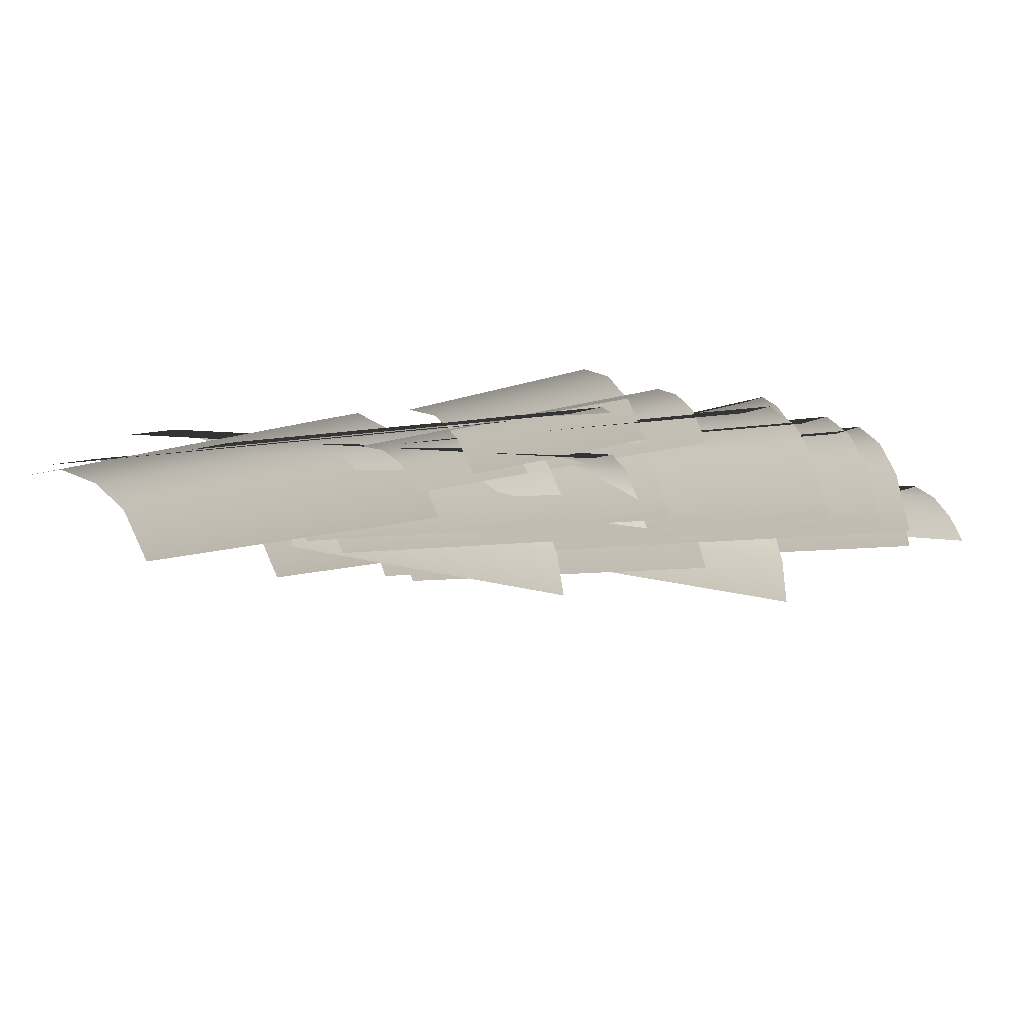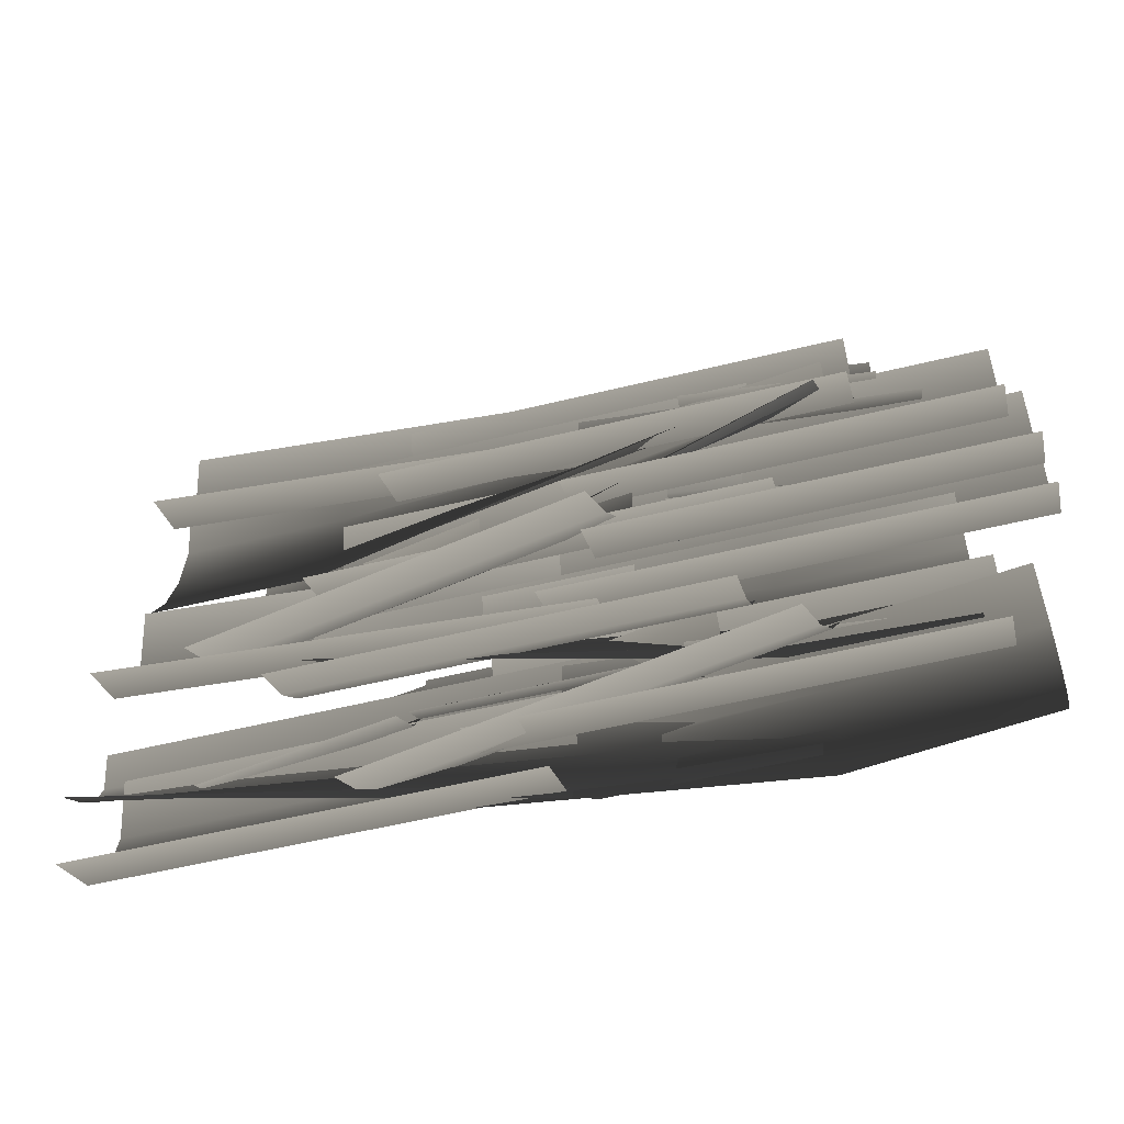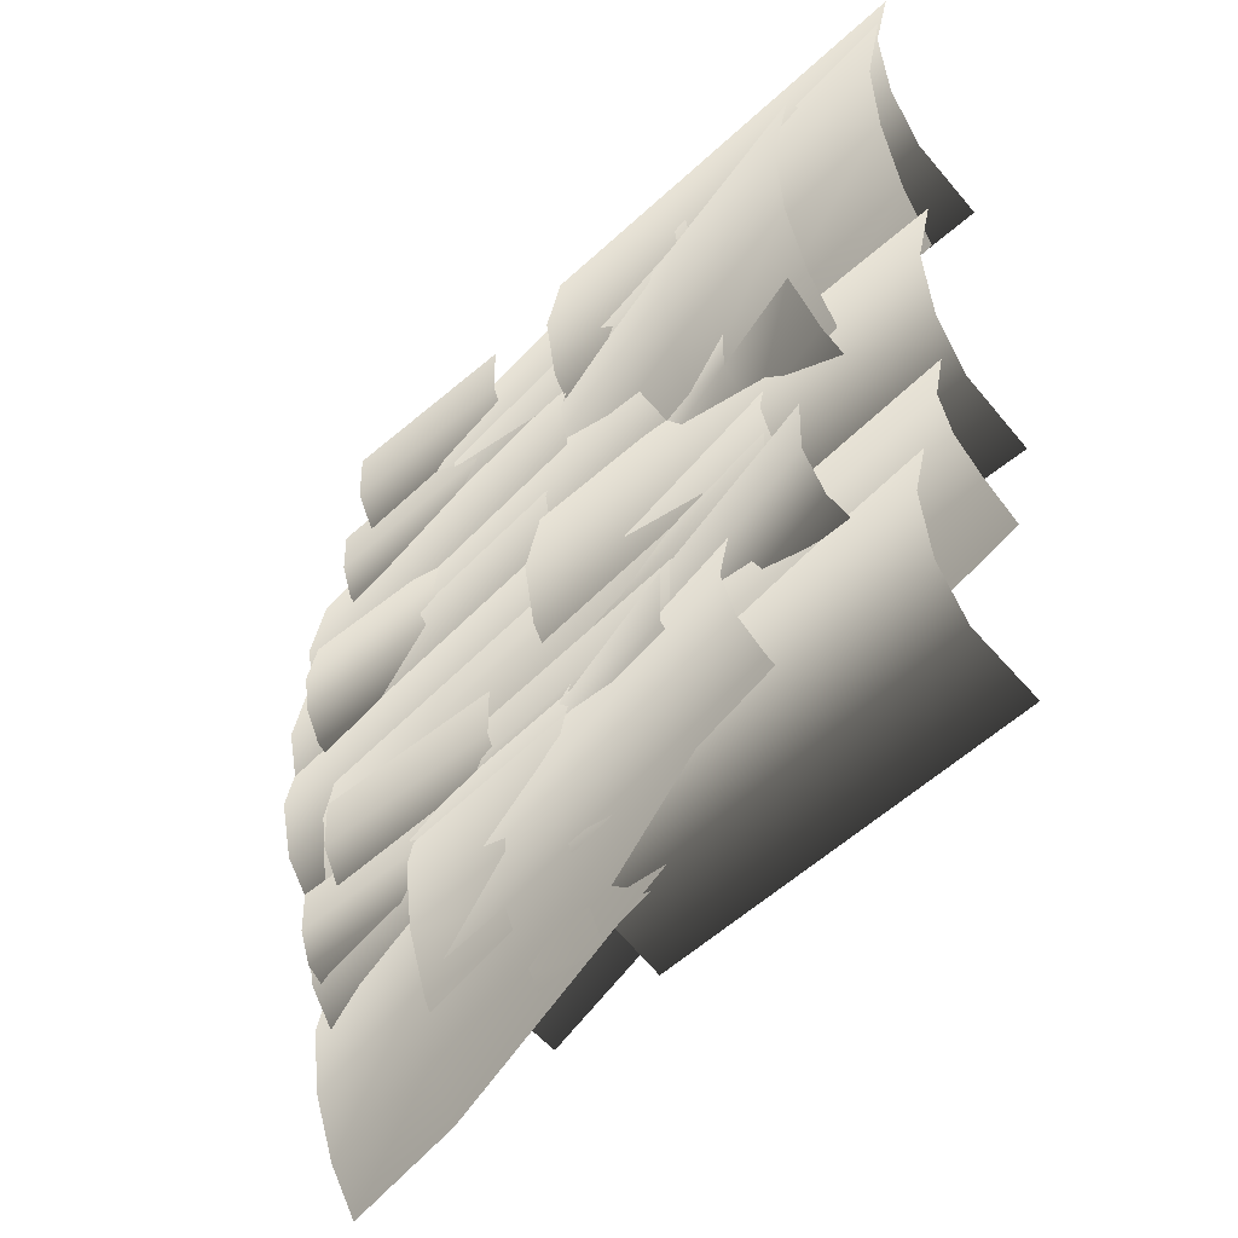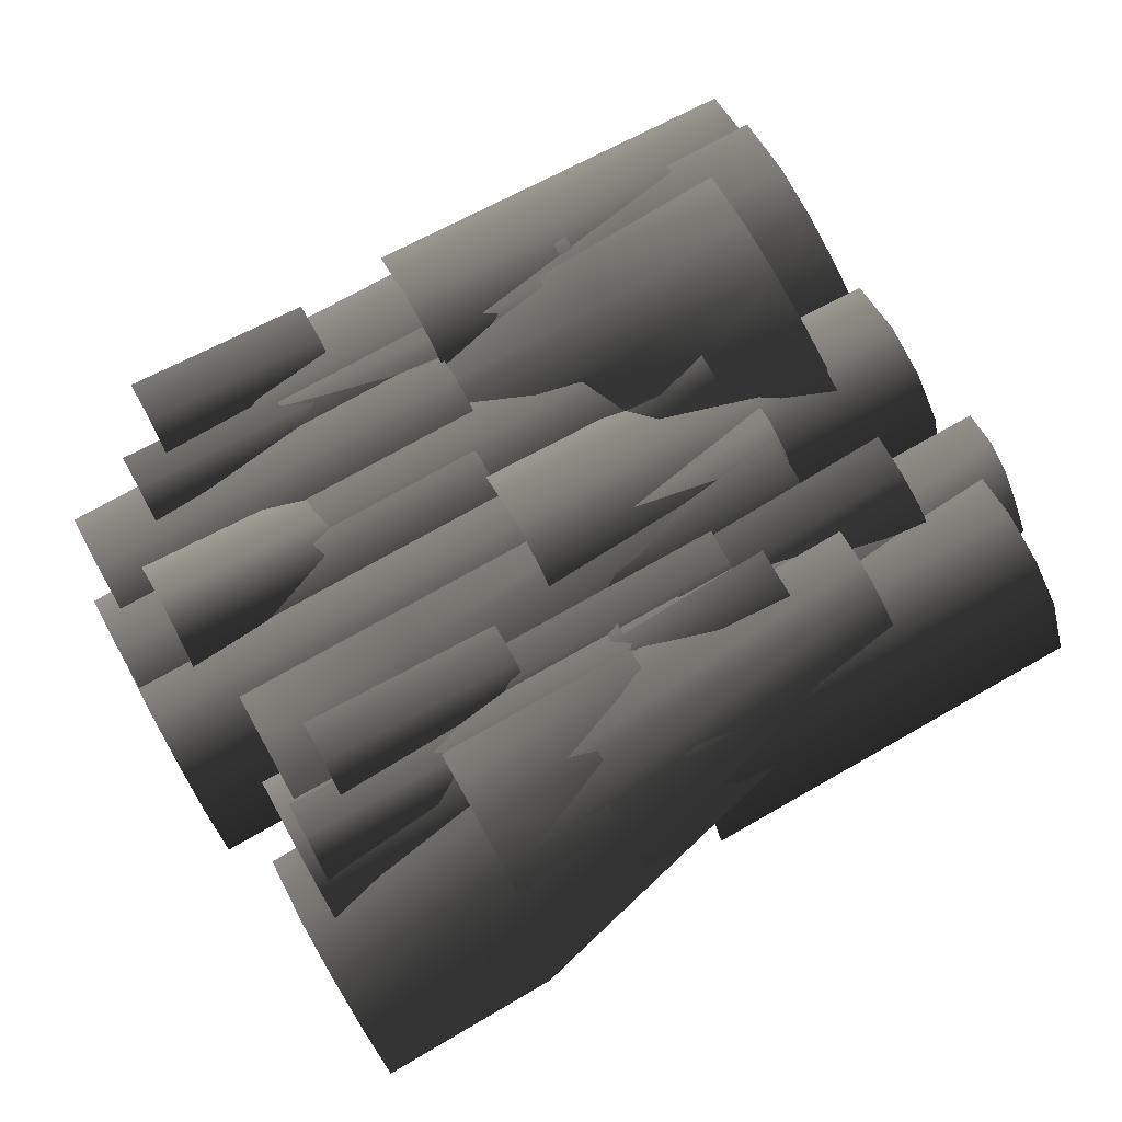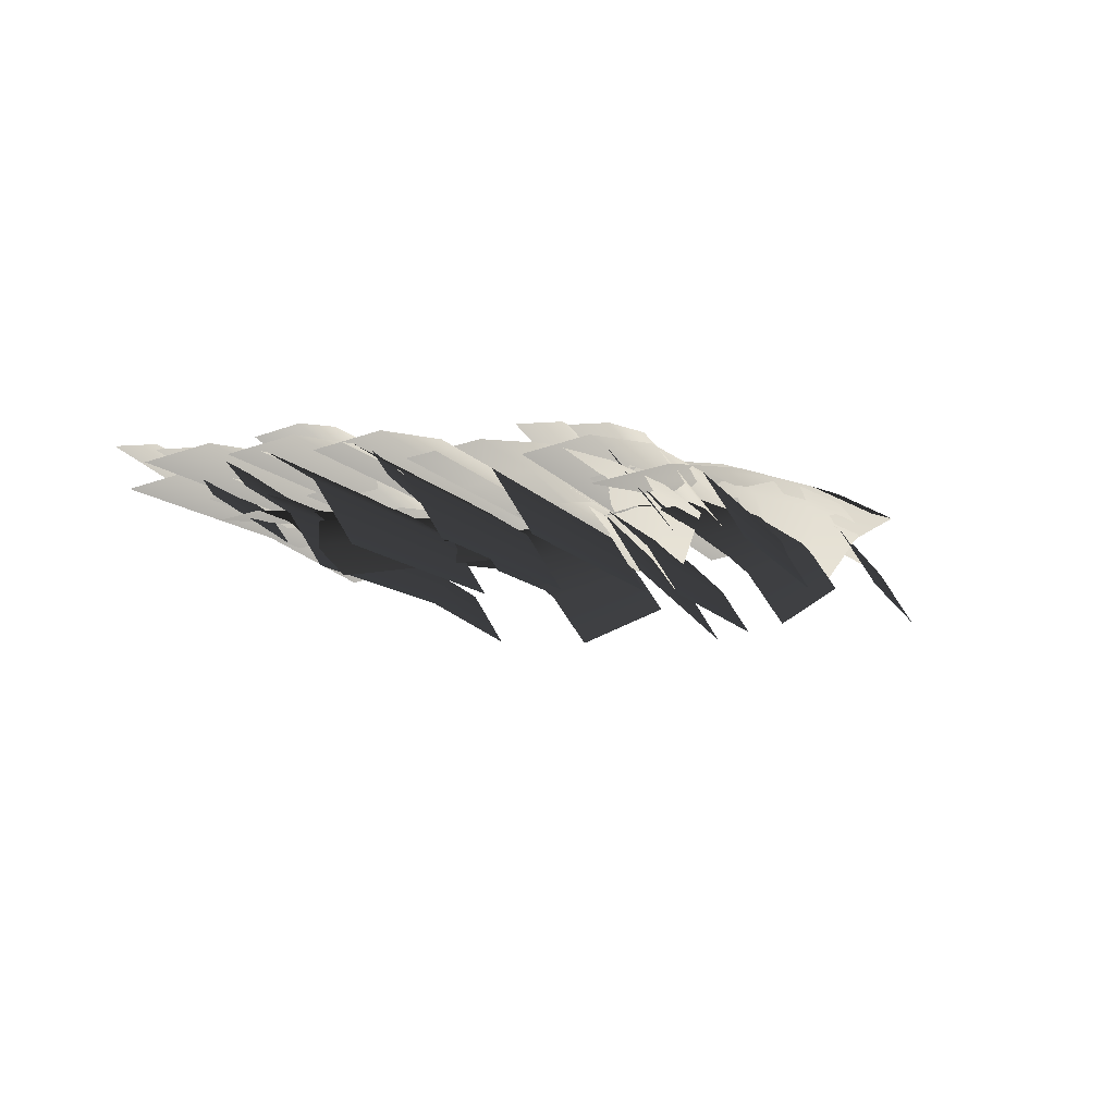
<metadata>
{"format":"obj","ext":"obj","renderer":"f3d","projection":"perspective","resolution":1024,"background":"white","views":[{"elev":-6.0,"azim":32.0,"up":"+Y"},{"elev":-55.0,"azim":14.5,"up":"+Z"},{"elev":-39.9,"azim":-126.5,"up":"+Z"},{"elev":73.9,"azim":150.5,"up":"+Y"},{"elev":-7.2,"azim":104.3,"up":"+Y"}]}
</metadata>
<code>
v 2.99 0.293 -1.08
v 2.99 0.3923 -1.494
v 0.1787 0.3923 -1.494
v 0.1787 0.293 -1.08
v 2.99 0.3214 -1.871
v 0.1787 0.3214 -1.871
v 0.1787 0.1401 -2.174
v 2.99 0.1401 -2.174
v 0.1787 -0.2519 -2.416
v 2.99 -0.2519 -2.416
v -2.283 0.4901 -1.801
v -1.161 0.3601 -1.801
v -1.188 0.1992 -2.127
v -2.302 0.3282 -2.127
v 1.71 -0.2953 -1.357
v 1.732 -0.1034 -1.179
v -1.134 0.4789 -1.392
v 1.751 0.06229 -0.9923
v -1.118 0.5207 -0.9889
v -2.27 0.6104 -1.392
v 1.761 0.144 -0.7789
v -1.117 0.423 -0.5162
v -2.265 0.6535 -0.9889
v 1.754 0.09053 -0.5162
v -2.276 0.5572 -0.5162
v 2.076 0.4325 -0.4362
v 2.1 0.2026 -0.6053
v 0.7791 0.05957 -0.6053
v 0.7542 0.2895 -0.4362
v 2.062 0.5555 -0.1896
v 0.7409 0.4125 -0.1896
v 0.7409 0.4125 0.1081
v 2.062 0.5555 0.1081
v 0.6399 0.2306 -1.087
v 2.59 0.4675 -1.087
v 2.581 0.542 -1.371
v 0.6309 0.3051 -1.371
v 0.6347 0.2733 -1.6
v 2.585 0.5102 -1.6
v 0.6476 0.167 -1.811
v 2.598 0.4039 -1.811
v 0.6735 -0.0457 -1.961
v 2.624 0.1912 -1.961
v -0.5903 0.3306 -2.374
v 0.3954 0.3306 -2.374
v 0.3954 0.3306 -2.693
v -0.5903 0.3306 -2.693
v 0.3954 0.2708 -2.139
v -0.5903 0.2708 -2.139
v -1.697 0.3306 -2.374
v -1.697 0.3306 -2.693
v -0.5903 0.1508 -2.976
v 0.3954 0.1508 -2.976
v 1.122 0.1508 -2.976
v 1.122 0.3306 -2.693
v -1.697 0.1508 -2.976
v 0.3954 -0.09084 -3.236
v 1.122 -0.09084 -3.236
v 1.122 -0.4088 -3.438
v 0.3954 -0.4088 -3.438
v -0.5903 -0.09084 -3.236
v -0.5903 -0.4088 -3.438
v -1.697 -0.4088 -3.438
v -1.697 -0.09084 -3.236
v 2.358 0.3967 -0.775
v 2.374 0.2025 -0.9438
v 0.06761 0.0108 -0.9438
v 0.05147 0.205 -0.775
v 2.353 0.4664 -0.5611
v 0.04567 0.2747 -0.5611
v 0.04574 0.2739 -0.3114
v 2.353 0.4656 -0.3114
v -2.736 0.1926 0.1665
v 0.06858 0.3945 0.1665
v 0.06145 0.4935 -0.2481
v -2.743 0.2916 -0.2481
v -2.738 0.2208 -0.6247
v 0.06655 0.4227 -0.6247
v -2.725 0.04002 -0.9274
v 0.07957 0.2419 -0.9274
v 0.1077 -0.1491 -1.17
v -2.696 -0.351 -1.17
v 1.276 0.09405 -3.62
v 1.267 0.257 -3.294
v 2.425 0.257 -3.294
v 2.425 0.09405 -3.62
v -1.73 -0.06379 -2.85
v -1.73 0.1294 -2.671
v 1.254 0.3782 -2.885
v -1.73 0.2962 -2.485
v 1.243 0.4216 -2.482
v 2.425 0.3782 -2.885
v -1.73 0.3785 -2.272
v 1.23 0.3246 -2.009
v 2.425 0.4216 -2.482
v -1.73 0.3246 -2.009
v 2.425 0.3246 -2.009
v -0.9612 0.3002 -3.223
v 1.354 0.3002 -3.223
v 1.354 0.1054 -3.392
v -0.9612 0.1054 -3.392
v 1.354 0.3701 -3.01
v -0.9612 0.3701 -3.01
v 1.354 0.3694 -2.76
v -0.9612 0.3694 -2.76
v -0.9733 0.259 -3.337
v -1.009 0.03048 -3.507
v -2.322 0.2361 -3.507
v -2.286 0.4646 -3.337
v -2.267 0.5869 -3.091
v -0.9541 0.3812 -3.091
v -2.267 0.5869 -2.793
v -0.9541 0.3812 -2.793
v -0.007866 0.293 -3.255
v -0.007866 0.3923 -3.669
v -2.819 0.3923 -3.669
v -2.819 0.293 -3.255
v -0.007866 0.3214 -4.046
v -2.819 0.3214 -4.046
v -2.819 0.1401 -4.349
v -0.007866 0.1401 -4.349
v -2.819 -0.2519 -4.591
v -0.007866 -0.2519 -4.591
v -0.5185 0.293 -2.776
v 2.562 0.293 -2.776
v 2.562 0.3923 -3.191
v -0.5185 0.3923 -3.191
v -0.5185 0.3214 -3.568
v 2.562 0.3214 -3.568
v 2.562 0.1401 -3.87
v -0.5185 0.1401 -3.87
v 2.562 -0.2519 -4.112
v -0.5185 -0.2519 -4.112
v 0.9094 0.2072 -3.103
v 0.9094 0.2073 -3.421
v -0.05935 0.3891 -3.421
v -0.05935 0.3891 -3.103
v 0.8984 0.1485 -2.867
v -0.07037 0.3304 -2.867
v -1.147 0.5932 -3.421
v -1.147 0.5932 -3.103
v 0.8763 0.03054 -3.704
v 1.591 -0.1035 -3.704
v 1.624 0.07321 -3.421
v -0.09252 0.2124 -3.704
v -1.18 0.4165 -3.704
v 1.546 -0.341 -3.965
v 0.8317 -0.2069 -3.965
v 1.487 -0.6535 -4.166
v 0.773 -0.5194 -4.166
v -0.1957 -0.3376 -4.166
v -0.1371 -0.02509 -3.965
v -1.283 -0.1335 -4.166
v -1.225 0.179 -3.965
v 2.853 0.293 -0.4838
v 2.853 0.3923 -0.8985
v 0.04187 0.3923 -0.8985
v 0.04187 0.293 -0.4838
v 0.04187 0.3214 -1.275
v 2.853 0.3214 -1.275
v 0.04187 0.1401 -1.578
v 2.853 0.1401 -1.578
v 0.04187 -0.2519 -1.82
v 2.853 -0.2519 -1.82
v -2.792 0.257 -1.475
v -1.675 0.257 -1.475
v -1.684 0.09405 -1.801
v -2.792 0.09405 -1.801
v 1.218 -0.06379 -1.031
v 1.218 0.1294 -0.8524
v -1.662 0.3782 -1.066
v 1.218 0.2962 -0.6662
v -1.651 0.4216 -0.6628
v -2.792 0.3782 -1.066
v 1.218 0.3785 -0.4528
v -1.639 0.3246 -0.1901
v -2.792 0.4216 -0.6628
v 1.218 0.3246 -0.1901
v -2.792 0.3246 -0.1901
v 1.373 0.293 -0.9574
v 1.373 0.3923 -1.372
v -1.599 0.3923 -1.372
v -1.599 0.293 -0.9574
v 1.373 0.3214 -1.749
v -1.599 0.3214 -1.749
v -1.599 0.1401 -2.051
v 1.373 0.1401 -2.051
v -1.599 -0.2519 -2.293
v 1.373 -0.2519 -2.293
v -1.544 0.4548 -1.869
v -1.544 0.4547 -1.551
v -0.6089 0.2793 -1.551
v -0.6089 0.2793 -1.869
v -0.6199 0.2206 -1.315
v -1.555 0.396 -1.315
v 0.4409 0.08223 -1.551
v 0.4409 0.08227 -1.869
v -0.6421 0.1026 -2.152
v -1.577 0.278 -2.152
v -2.233 0.5842 -1.869
v -2.267 0.4074 -2.152
v 0.4077 -0.09447 -2.152
v -1.622 0.04059 -2.413
v -2.311 0.17 -2.413
v -2.37 -0.1425 -2.614
v -1.68 -0.2719 -2.614
v -0.6866 -0.1349 -2.413
v -0.7453 -0.4474 -2.614
v 0.3631 -0.3319 -2.413
v 0.3045 -0.6445 -2.614
v 1.513 0.1428 -4.529
v 2.75 -0.0004196 -4.529
v 2.731 -0.1623 -4.854
v 1.504 -0.02016 -4.854
v -1.727 0.1951 -4.085
v -1.705 0.3871 -3.906
v 1.513 0.2648 -4.12
v -1.686 0.5528 -3.72
v 1.506 0.3093 -3.717
v 2.764 0.12 -4.12
v -1.676 0.6345 -3.507
v 1.481 0.2146 -3.244
v 2.769 0.163 -3.717
v -1.682 0.581 -3.244
v 2.758 0.06677 -3.244
v 0.687 0.2822 -3.164
v 2.143 0.4398 -3.164
v 2.168 0.2099 -3.333
v 0.7119 0.05229 -3.333
v 2.13 0.5628 -2.917
v 0.6737 0.4053 -2.917
v 2.13 0.5628 -2.62
v 0.6737 0.4053 -2.62
v -0.04982 0.001045 -3.672
v -0.06596 0.1952 -3.503
v 2.476 0.4065 -3.503
v 2.492 0.2123 -3.672
v 2.47 0.4762 -3.289
v -0.07175 0.2649 -3.289
v -0.07169 0.2641 -3.039
v 2.47 0.4754 -3.039
v -2.878 0.1823 -1.66
v 0.2113 0.4048 -1.66
v 0.2042 0.5038 -2.074
v -2.885 0.2813 -2.074
v -2.88 0.2105 -2.451
v 0.2093 0.433 -2.451
v -2.867 0.02975 -2.754
v 0.2223 0.2522 -2.754
v -2.839 -0.3613 -2.996
v 0.2505 -0.1388 -2.996
v -0.1012 0.293 -1.624
v 2.996 0.293 -1.624
v 2.996 0.3923 -2.039
v -0.1012 0.3923 -2.039
v -0.1012 0.3214 -2.415
v 2.996 0.3214 -2.415
v 2.996 0.1401 -2.718
v -0.1012 0.1401 -2.718
v 2.996 -0.2519 -2.96
v -0.1012 -0.2519 -2.96
v 1.422 0.257 -4.202
v 1.422 0.09405 -4.528
v 0.2006 0.09405 -4.528
v 0.1912 0.257 -4.202
v -2.996 -0.06379 -3.758
v -2.996 0.1294 -3.58
v 0.177 0.3782 -3.794
v -2.996 0.2962 -3.394
v 0.1649 0.4216 -3.391
v 1.422 0.3782 -3.794
v -2.996 0.3785 -3.181
v 0.1515 0.3246 -2.918
v 1.422 0.4216 -3.391
v -2.996 0.3246 -2.918
v 1.422 0.3246 -2.918
v -1.173 0.293 0.06107
v 1.924 0.293 0.06107
v 1.924 0.3923 -0.3536
v -1.173 0.3923 -0.3536
v -1.173 0.3214 -0.7302
v 1.924 0.3214 -0.7302
v 1.924 0.1401 -1.033
v -1.173 0.1401 -1.033
v 1.924 -0.2519 -1.275
v -1.173 -0.2519 -1.275
g Ivy_03_(18)_5614_64
f 1 3 2
f 1 4 3
f 3 5 2
f 3 6 5
f 5 6 7
f 5 7 8
f 8 7 9
f 8 9 10
f 11 13 12
f 11 14 13
f 15 12 13
f 16 12 15
f 16 17 12
f 18 17 16
f 18 19 17
f 20 12 17
f 20 11 12
f 21 19 18
f 21 22 19
f 23 17 19
f 23 20 17
f 22 23 19
f 24 22 21
f 22 25 23
f 26 28 27
f 26 29 28
f 30 29 26
f 30 31 29
f 30 32 31
f 30 33 32
f 34 36 35
f 34 37 36
f 36 37 38
f 36 38 39
f 39 38 40
f 39 40 41
f 41 40 42
f 41 42 43
f 44 46 45
f 44 47 46
f 48 44 45
f 48 49 44
f 50 47 44
f 50 51 47
f 46 47 52
f 51 52 47
f 46 52 53
f 46 53 54
f 46 54 55
f 51 56 52
f 54 53 57
f 52 57 53
f 54 57 58
f 57 59 58
f 57 60 59
f 61 60 57
f 52 61 57
f 61 62 60
f 61 63 62
f 61 64 63
f 52 64 61
f 52 56 64
f 65 67 66
f 65 68 67
f 69 68 65
f 69 70 68
f 71 70 69
f 71 69 72
f 73 75 74
f 73 76 75
f 75 76 77
f 75 77 78
f 78 77 79
f 78 79 80
f 81 80 79
f 81 79 82
f 83 85 84
f 83 86 85
f 87 83 84
f 84 88 87
f 84 89 88
f 89 90 88
f 89 91 90
f 92 84 85
f 92 89 84
f 93 90 91
f 93 91 94
f 95 89 92
f 95 91 89
f 96 93 94
f 97 91 95
f 97 94 91
f 98 100 99
f 98 101 100
f 102 98 99
f 102 103 98
f 104 103 102
f 104 105 103
f 106 108 107
f 106 109 108
f 110 109 106
f 110 106 111
f 112 110 111
f 112 111 113
f 114 116 115
f 114 117 116
f 116 118 115
f 116 119 118
f 118 119 120
f 118 120 121
f 121 120 122
f 121 122 123
f 124 126 125
f 124 127 126
f 126 127 128
f 126 128 129
f 128 130 129
f 128 131 130
f 131 132 130
f 131 133 132
f 134 136 135
f 134 137 136
f 138 137 134
f 138 139 137
f 137 140 136
f 137 141 140
f 136 142 135
f 135 142 143
f 135 143 144
f 136 145 142
f 140 145 136
f 140 146 145
f 142 147 143
f 142 148 147
f 145 148 142
f 148 149 147
f 148 150 149
f 148 151 150
f 148 152 151
f 145 152 148
f 146 152 145
f 152 153 151
f 152 154 153
f 146 154 152
f 155 157 156
f 155 158 157
f 156 157 159
f 156 159 160
f 160 159 161
f 160 161 162
f 162 161 163
f 162 163 164
f 165 167 166
f 165 168 167
f 169 166 167
f 170 166 169
f 170 171 166
f 172 171 170
f 172 173 171
f 166 174 165
f 166 171 174
f 175 173 172
f 175 176 173
f 177 171 173
f 177 174 171
f 178 176 175
f 179 173 176
f 179 177 173
f 180 182 181
f 180 183 182
f 182 184 181
f 182 185 184
f 184 185 186
f 184 186 187
f 187 186 188
f 187 188 189
f 190 192 191
f 190 193 192
f 191 192 194
f 191 194 195
f 193 196 192
f 193 197 196
f 190 198 193
f 190 199 198
f 199 190 200
f 199 200 201
f 202 193 198
f 202 197 193
f 201 203 199
f 201 204 203
f 205 203 204
f 205 206 203
f 206 207 203
f 207 199 203
f 207 198 199
f 206 208 207
f 208 209 207
f 209 198 207
f 209 202 198
f 208 210 209
f 211 213 212
f 211 214 213
f 215 214 211
f 211 216 215
f 211 217 216
f 217 211 212
f 217 218 216
f 217 219 218
f 217 212 220
f 221 218 219
f 221 219 222
f 217 223 219
f 217 220 223
f 224 221 222
f 219 225 222
f 219 223 225
f 226 228 227
f 226 229 228
f 226 227 230
f 226 230 231
f 232 231 230
f 232 233 231
f 234 236 235
f 234 237 236
f 235 236 238
f 235 238 239
f 240 239 238
f 240 238 241
f 242 244 243
f 242 245 244
f 244 245 246
f 244 246 247
f 247 246 248
f 247 248 249
f 249 248 250
f 249 250 251
f 252 254 253
f 252 255 254
f 256 254 255
f 256 257 254
f 256 258 257
f 256 259 258
f 259 260 258
f 259 261 260
f 262 264 263
f 262 265 264
f 266 264 265
f 265 267 266
f 265 268 267
f 268 269 267
f 268 270 269
f 271 265 262
f 271 268 265
f 272 269 270
f 272 270 273
f 274 268 271
f 274 270 268
f 275 272 273
f 276 270 274
f 276 273 270
f 277 279 278
f 277 280 279
f 279 280 281
f 279 281 282
f 281 283 282
f 281 284 283
f 284 285 283
f 284 286 285

</code>
